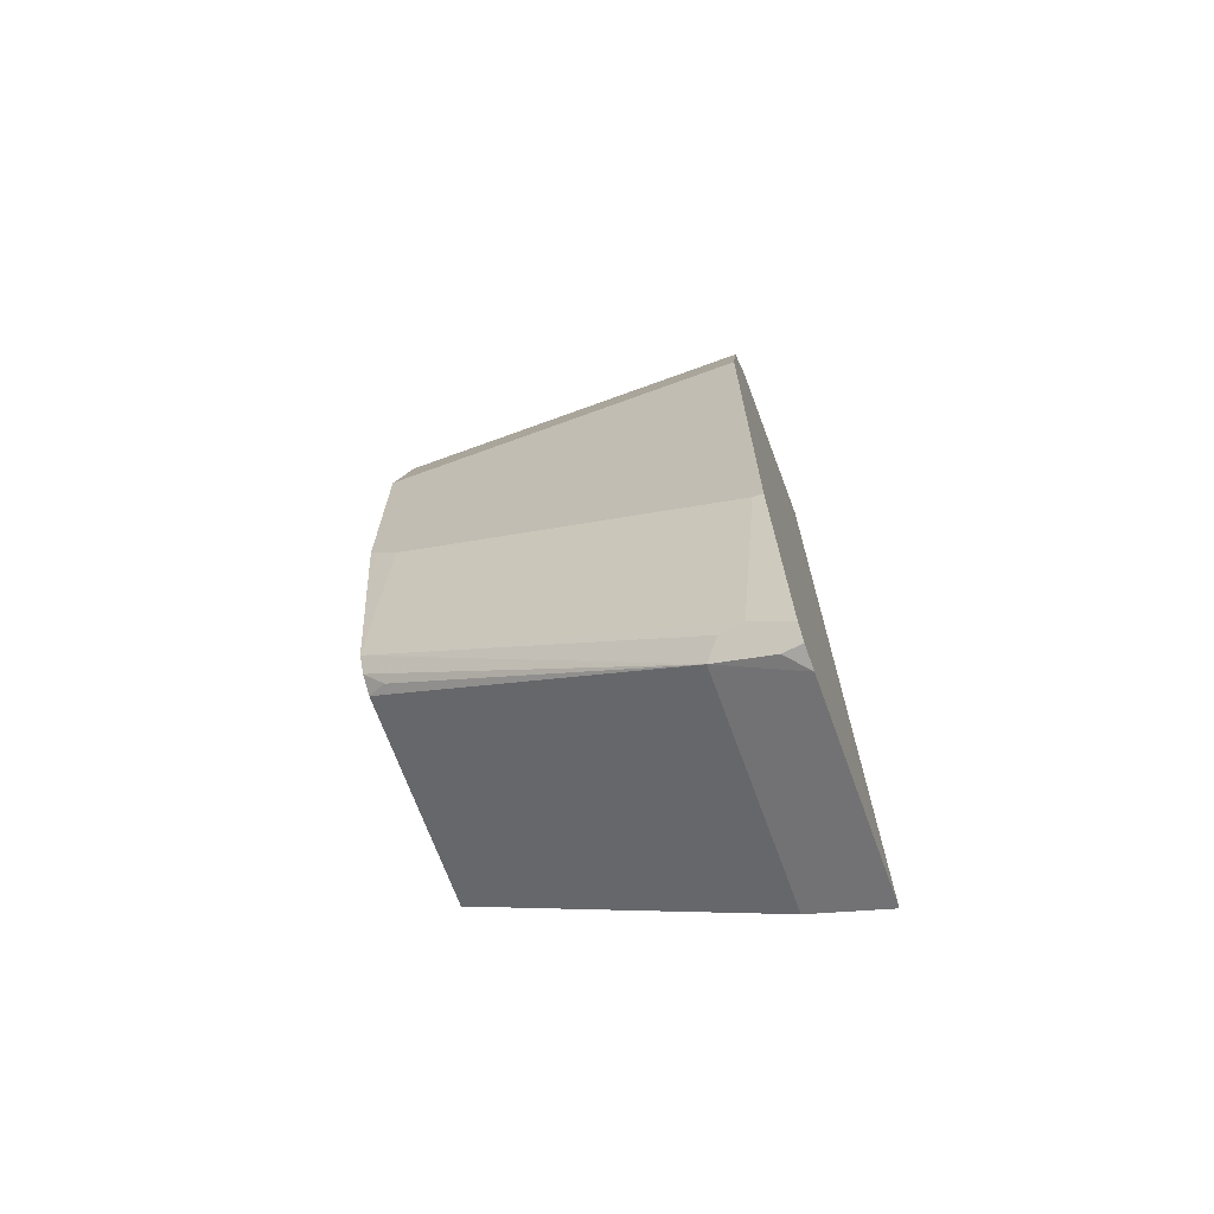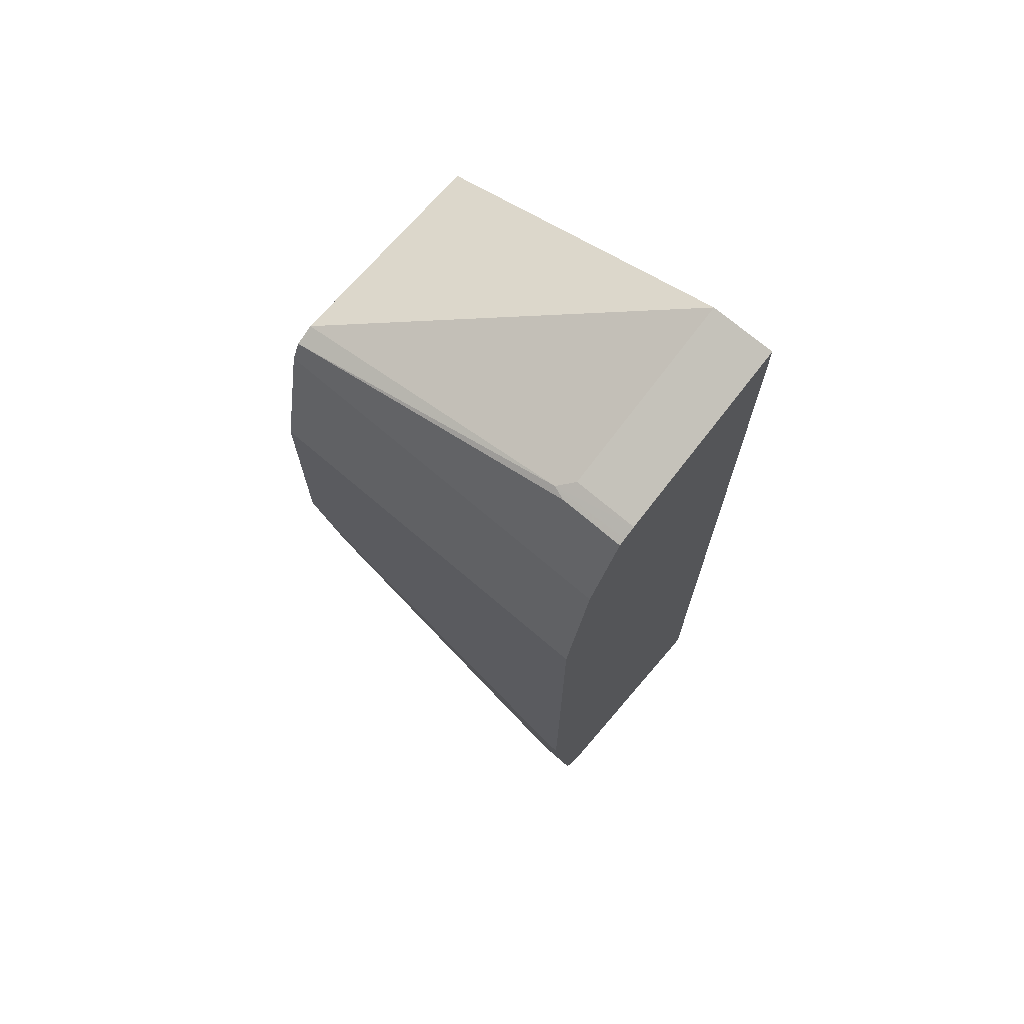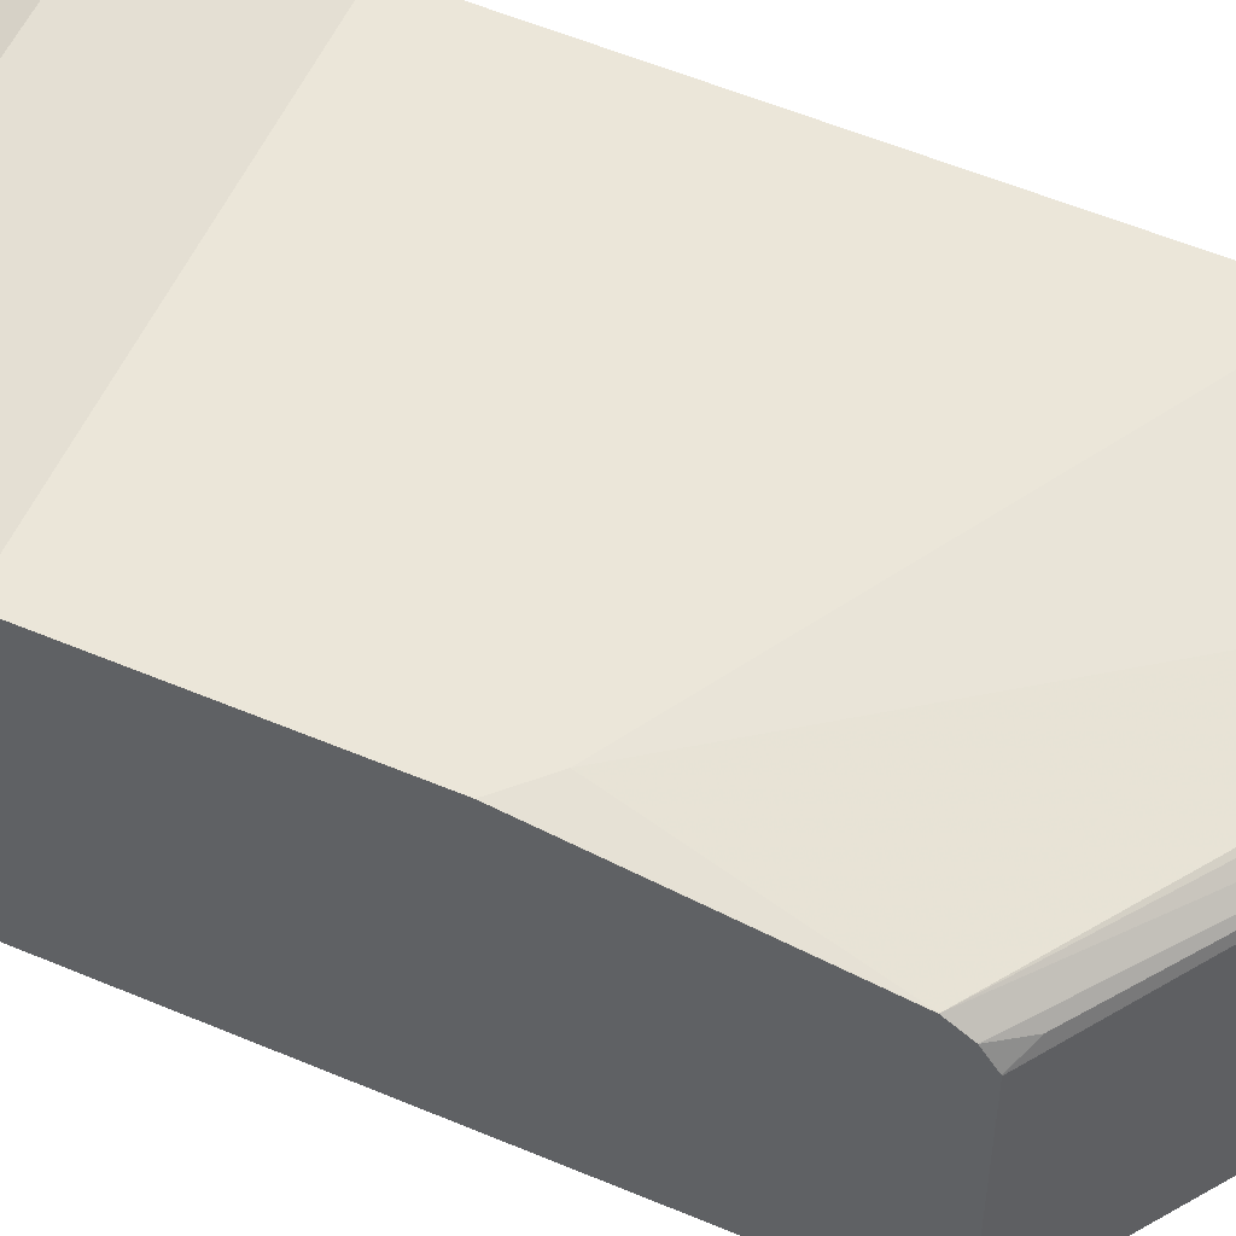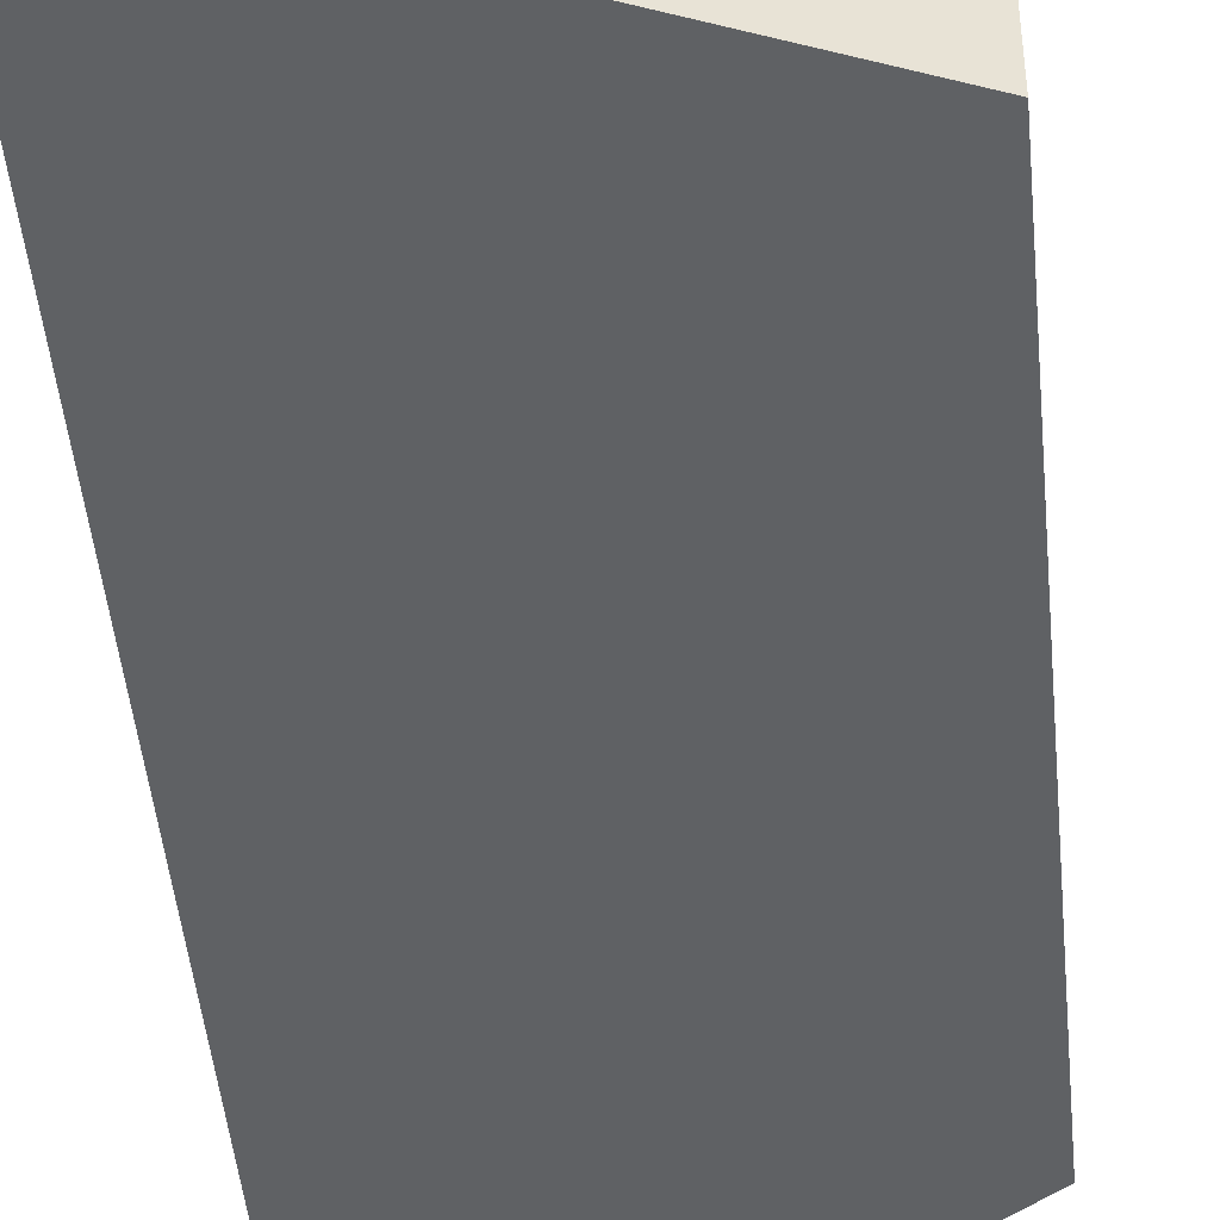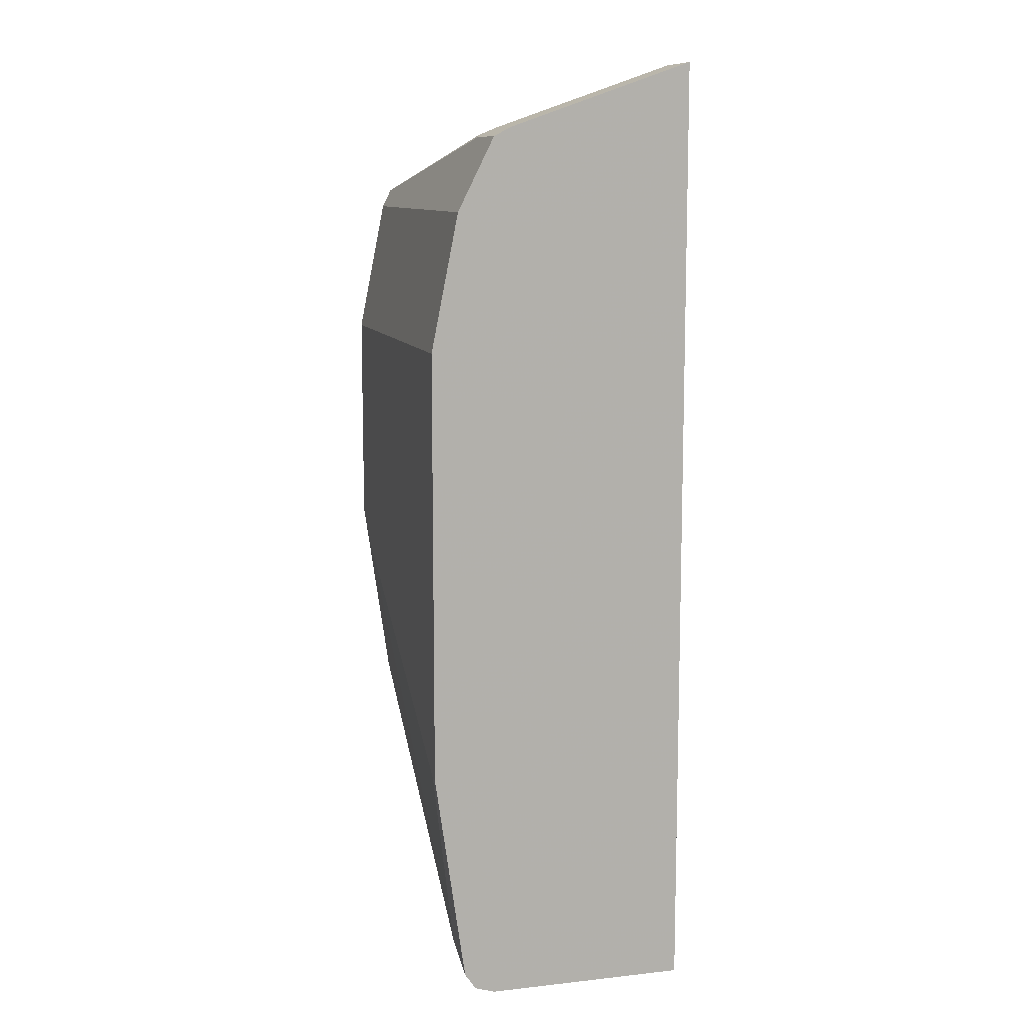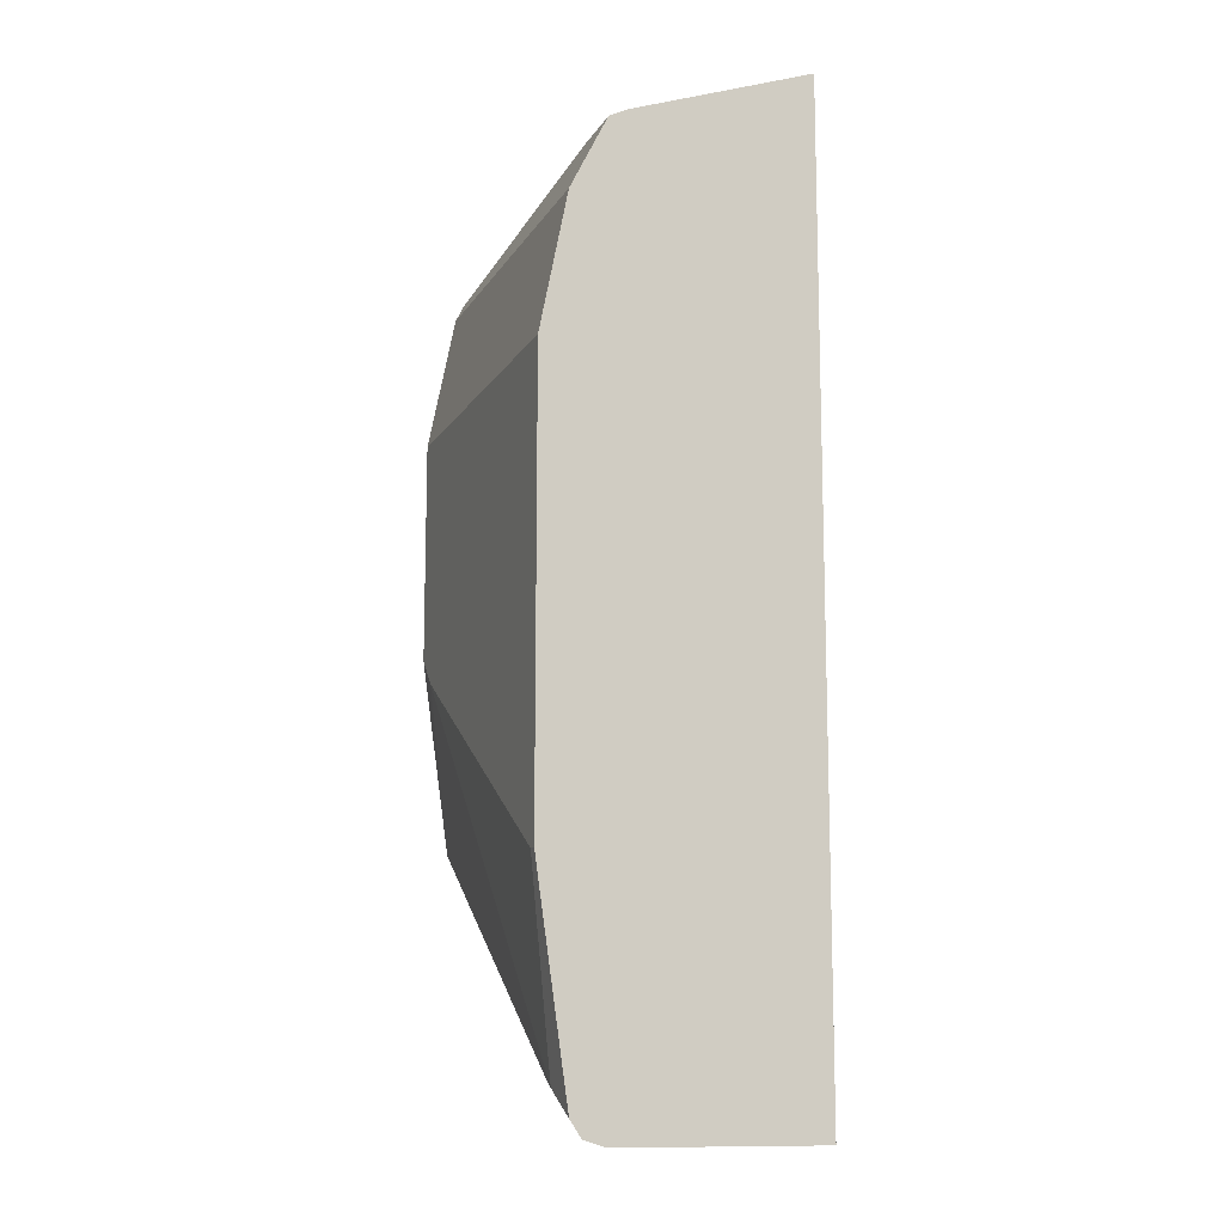
<metadata>
{"format":"obj","ext":"obj","renderer":"f3d","projection":"perspective","resolution":1024,"background":"white","views":[{"elev":-69.7,"azim":-159.9,"up":"+Z"},{"elev":71.0,"azim":-139.4,"up":"+Z"},{"elev":55.1,"azim":114.1,"up":"+Y"},{"elev":-46.4,"azim":5.4,"up":"+Y"},{"elev":10.4,"azim":-105.4,"up":"+Z"},{"elev":-12.0,"azim":-109.6,"up":"+Z"}]}
</metadata>
<code>
v 0.2074 0.2515 0.4974
v 0.246 0.2515 0.4975
v 0.2074 0.3608 0.4592
v 0.2074 0.2515 -0.0772
v 0.246 0.3608 0.4592
v 0.4266 0.2515 0.4264
v 0.4266 0.3772 0.4264
v 0.2542 0.369 0.4551
v 0.2074 0.3679 0.4557
v 0.2074 0.3724 -0.0772
v 0.2515 0.2515 -0.05464
v 0.4266 0.2515 0.06569
v 0.4266 0.3881 0.4209
v 0.246 0.3717 0.4537
v 0.2074 0.3717 0.4537
v 0.2074 0.3849 -0.07332
v 0.2187 0.3827 -0.07107
v 0.2515 0.3827 -0.05464
v 0.4266 0.3771 0.06569
v 0.4266 0.3882 0.4208
v 0.2074 0.3917 0.4139
v 0.2074 0.3878 -0.06904
v 0.2105 0.3909 -0.06285
v 0.2378 0.3854 -0.0574
v 0.2433 0.3909 -0.04643
v 0.4264 0.3936 0.08201
v 0.4266 0.3936 0.08206
v 0.4266 0.387 0.07222
v 0.4155 0.3827 0.06018
v 0.4266 0.3774 0.06581
v 0.4266 0.3936 0.41
v 0.2074 0.3936 0.41
v 0.2074 0.3915 -0.06347
v 0.2296 0.3936 -0.04918
v 0.41 0.41 0.1805
v 0.4266 0.41 0.1968
v 0.4266 0.41 0.328
v 0.2074 0.41 0.328
v 0.2074 0.3936 -0.04918
v 0.2132 0.41 0.06564
v 0.2074 0.41 0.06564
f 18 28 29
f 18 24 34
f 18 27 28
f 18 26 27
f 18 29 19
f 18 25 26
f 18 34 25
f 17 24 18
f 13 20 14
f 17 22 23
f 16 22 17
f 15 20 21
f 14 20 15
f 11 19 12
f 19 29 30
f 11 18 19
f 17 23 24
f 20 31 21
f 35 40 41
f 22 33 23
f 10 17 18
f 35 37 36
f 35 38 37
f 35 41 38
f 34 40 35
f 34 41 40
f 34 39 41
f 33 39 34
f 31 38 32
f 31 37 38
f 28 30 29
f 26 34 35
f 26 36 27
f 26 35 36
f 25 34 26
f 23 34 24
f 23 33 34
f 21 31 32
f 10 16 17
f 6 28 27
f 8 15 9
f 1 6 2
f 1 12 6
f 1 11 12
f 1 4 11
f 1 10 4
f 1 16 10
f 1 22 16
f 2 5 3
f 1 33 22
f 1 41 39
f 1 38 41
f 1 21 32
f 1 15 21
f 1 9 15
f 1 3 9
f 1 2 3
f 1 39 33
f 2 6 7
f 1 32 38
f 3 5 8
f 2 7 5
f 8 14 15
f 7 13 8
f 6 20 13
f 6 31 20
f 6 37 31
f 6 36 37
f 6 27 36
f 6 13 7
f 6 30 28
f 6 19 30
f 6 12 19
f 5 7 8
f 4 18 11
f 4 10 18
f 8 13 14
f 3 8 9

</code>
